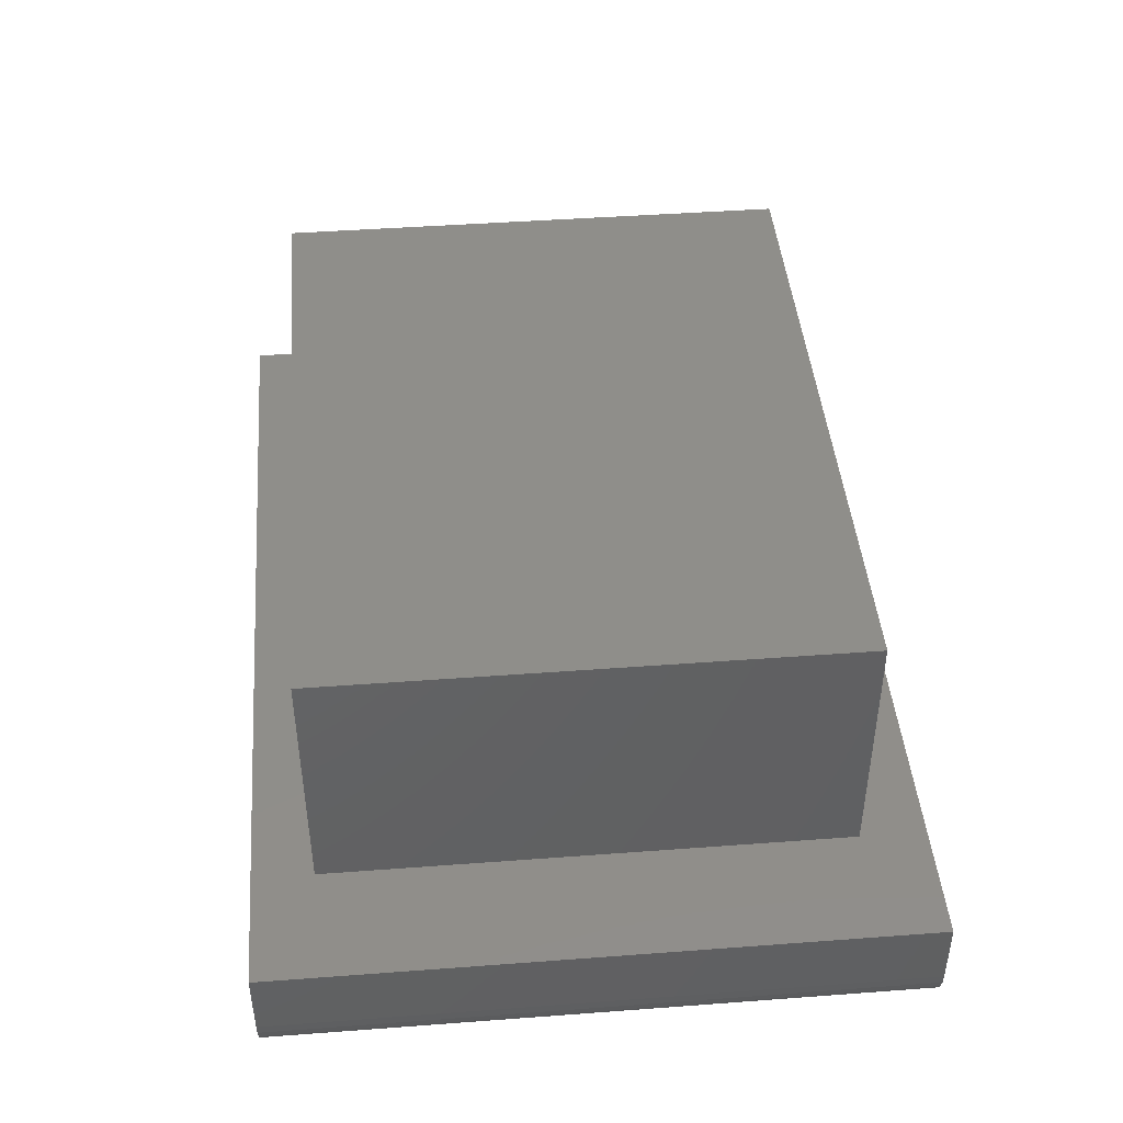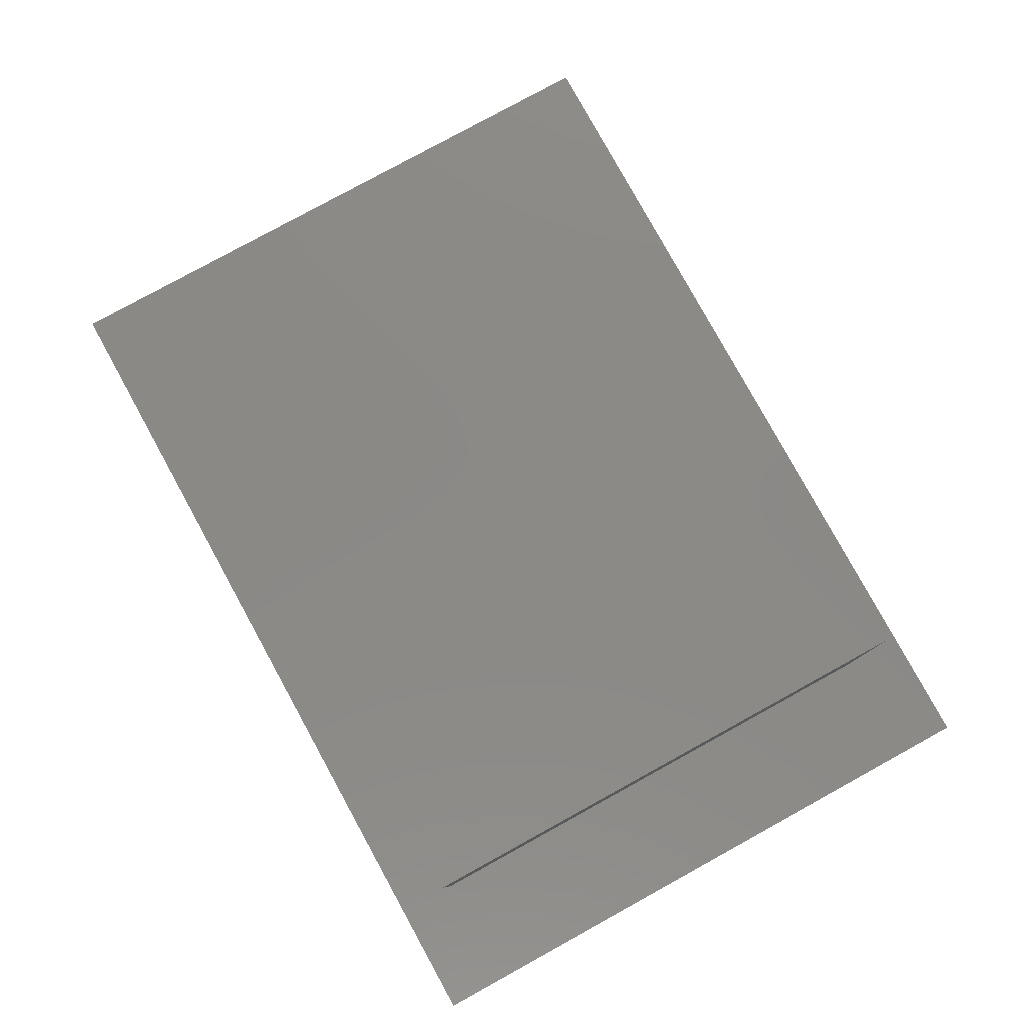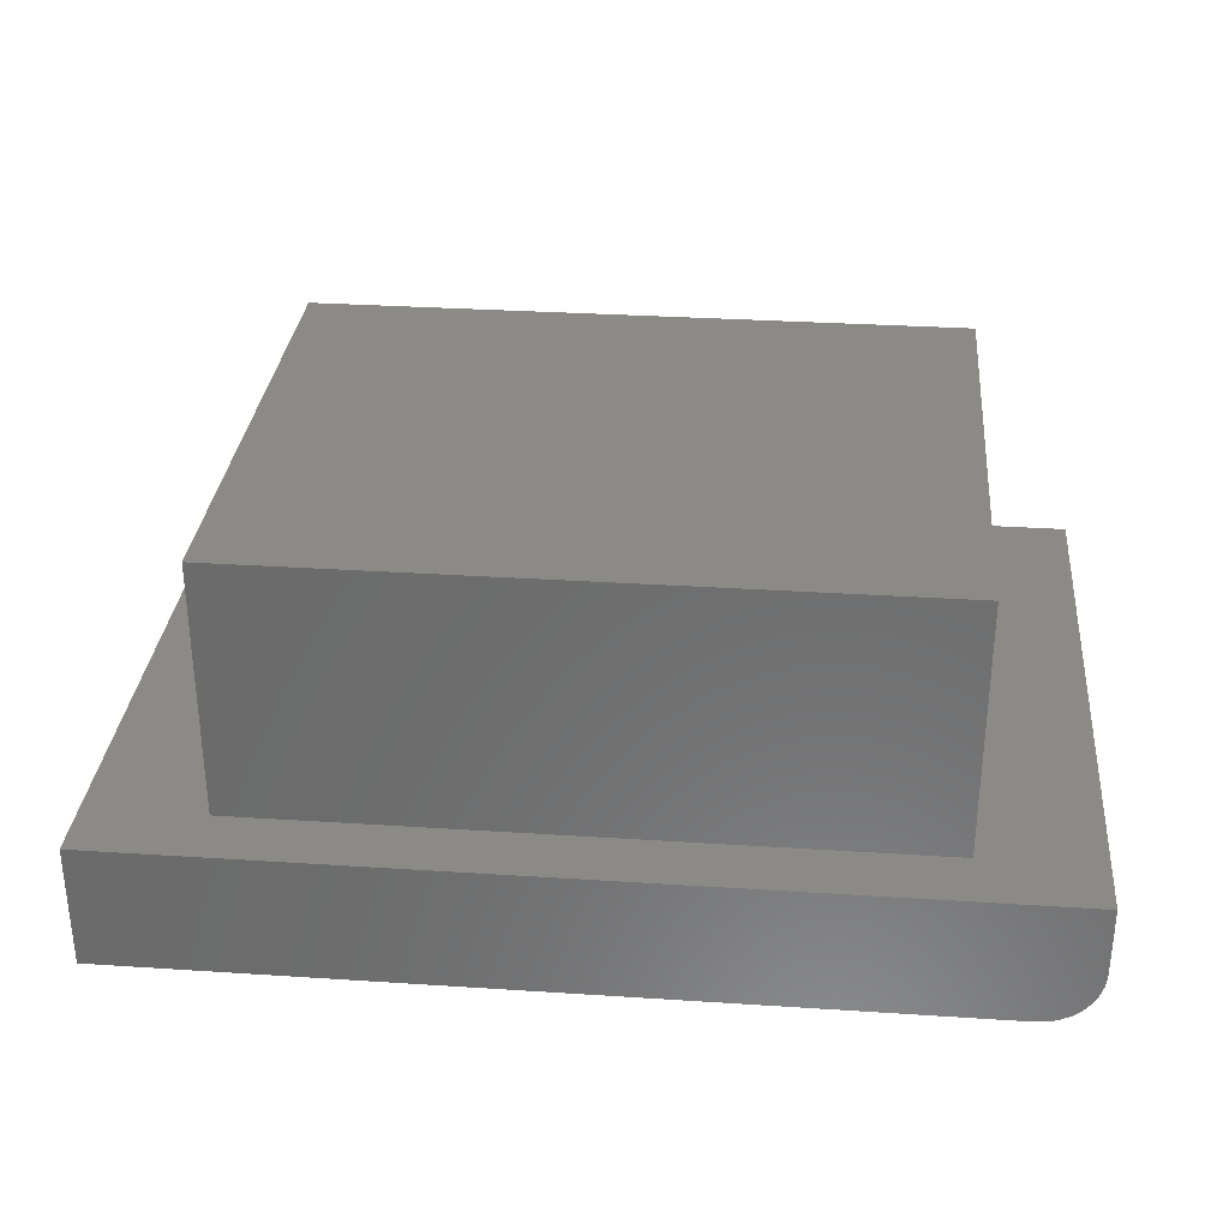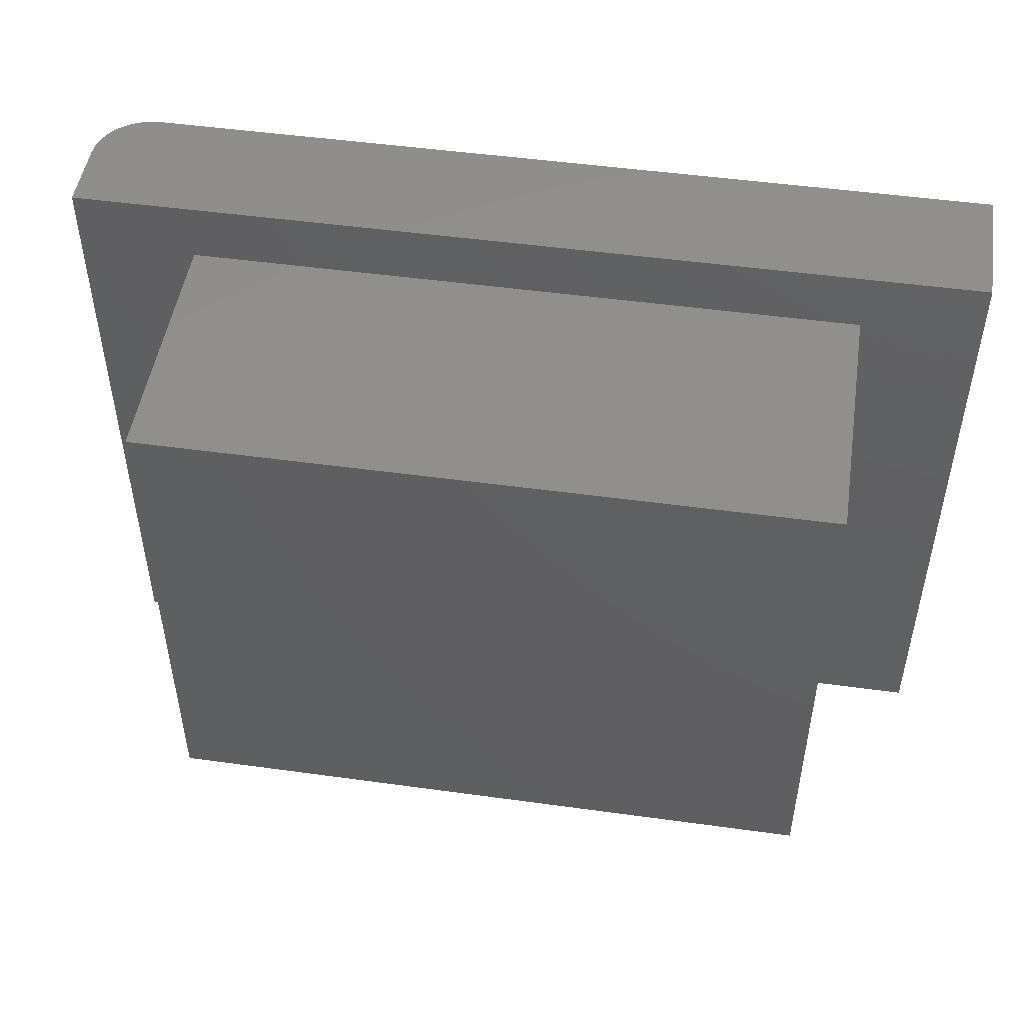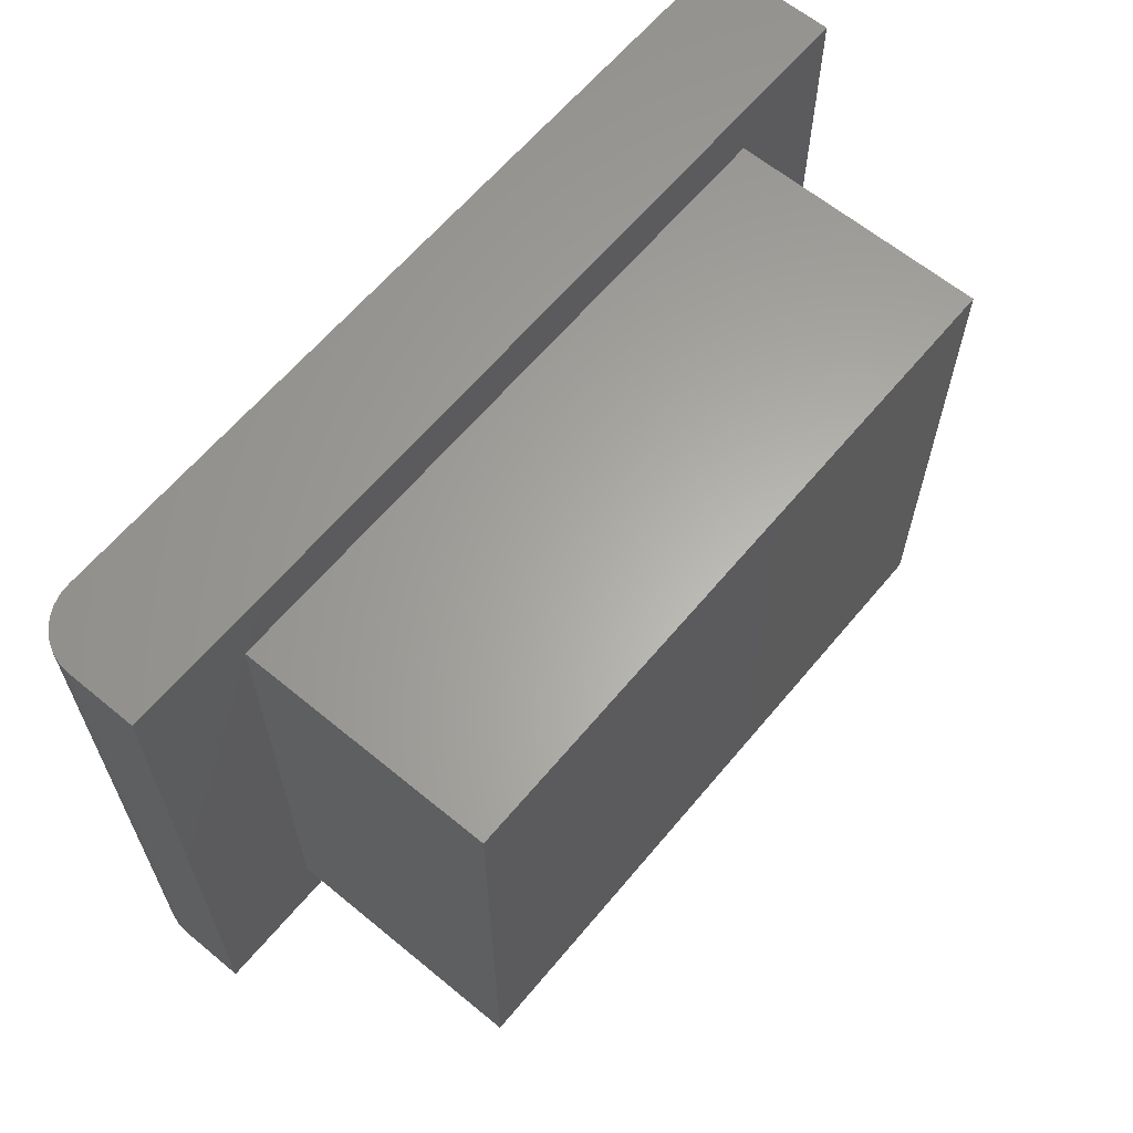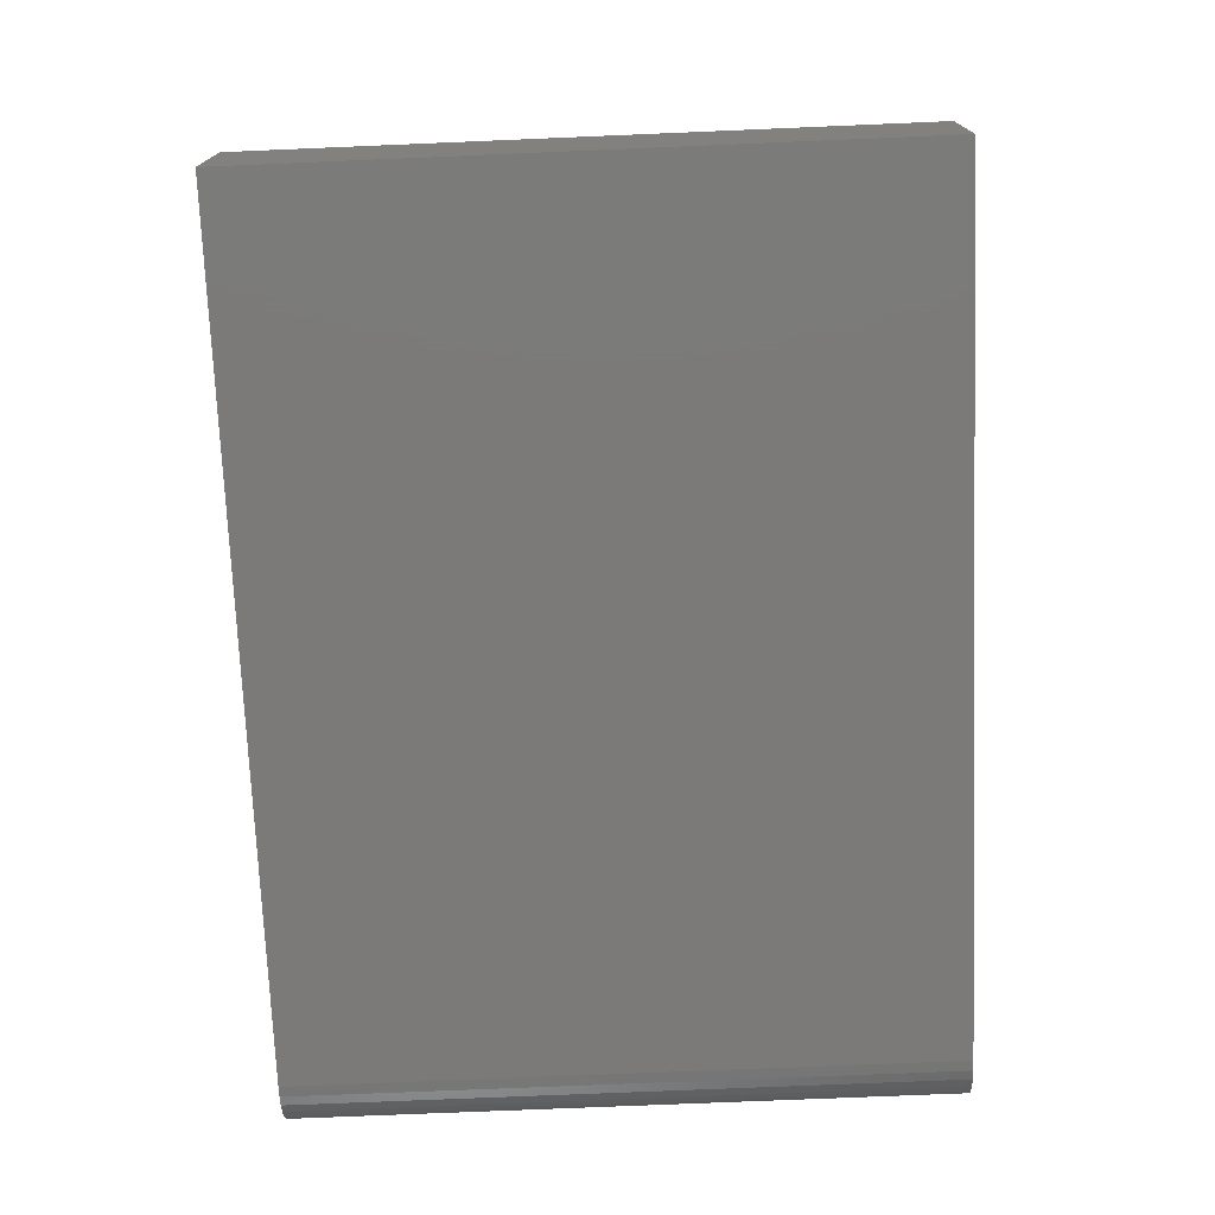
<metadata>
{"format":"stl","ext":"stl","renderer":"f3d","projection":"perspective","resolution":1024,"background":"white","views":[{"elev":44.2,"azim":-95.0,"up":"+Z"},{"elev":79.7,"azim":-118.8,"up":"+Z"},{"elev":31.6,"azim":-174.7,"up":"+Z"},{"elev":49.3,"azim":8.7,"up":"+Y"},{"elev":63.0,"azim":-50.2,"up":"+Y"},{"elev":-73.6,"azim":92.4,"up":"+Z"}]}
</metadata>
<code>
# stl→obj: 44 verts, 84 faces
v -0.5547 -0.4297 0.2109
v -0.2803 -0.4297 0.3418
v -0.3672 -0.4297 0.3906
v 0.5547 -0.4297 0.2109
v -0.5547 -0.4297 0.6406
v -0.3672 -0.4297 0.4901
v -0.2803 -0.4297 0.539
v 0.5547 -0.4297 0.6406
v -0.1953 -0.4297 0.4901
v -0.1953 -0.4297 0.3906
v -0.3672 -0.3828 0.4901
v -0.3672 -0.3828 0.3906
v -0.2803 -0.3828 0.539
v -0.1953 -0.3828 0.4901
v -0.1953 -0.3828 0.3906
v -0.2803 -0.3828 0.3418
v 0.75 -0.5391 0.2109
v -0.75 -0.5391 0.2109
v -0.75 0.5346 0.2109
v -0.5547 0.4345 0.2109
v 0.75 0.5346 0.2109
v 0.5547 0.4345 0.2109
v -0.5547 0.4345 0.6406
v 0.5547 0.4345 0.6406
v -0.6562 -0.5391 0
v -0.6562 0.5346 0
v 0.75 -0.5391 0
v 0.75 0.5346 0
v -0.75 0.5346 0.09375
v -0.75 -0.5391 0.09375
v -0.6745 0.5346 0.001801
v -0.6921 0.5346 0.007136
v -0.7083 0.5346 0.0158
v -0.7225 0.5346 0.02746
v -0.7342 0.5346 0.04167
v -0.7429 0.5346 0.05787
v -0.7482 0.5346 0.07546
v -0.7482 -0.5391 0.07546
v -0.7429 -0.5391 0.05787
v -0.7342 -0.5391 0.04167
v -0.7225 -0.5391 0.02746
v -0.7083 -0.5391 0.0158
v -0.6921 -0.5391 0.007136
v -0.6745 -0.5391 0.001801
f 1 2 3
f 1 4 2
f 5 1 3
f 5 3 6
f 5 6 7
f 5 7 8
f 4 8 7
f 4 7 9
f 4 9 10
f 4 10 2
f 11 6 12
f 12 6 3
f 13 7 11
f 11 7 6
f 14 9 13
f 13 9 7
f 15 10 14
f 14 10 9
f 16 2 15
f 15 2 10
f 12 3 16
f 16 3 2
f 12 16 15
f 12 15 11
f 11 15 14
f 11 14 13
f 17 4 18
f 18 4 1
f 18 1 19
f 19 1 20
f 19 20 21
f 21 20 22
f 21 22 17
f 17 22 4
f 23 20 5
f 5 20 1
f 24 22 23
f 23 22 20
f 8 4 24
f 24 4 22
f 5 8 23
f 23 8 24
f 25 26 27
f 27 26 28
f 19 29 18
f 18 29 30
f 19 21 28
f 19 28 26
f 19 26 31
f 19 31 32
f 19 32 33
f 19 33 34
f 19 34 35
f 19 35 36
f 19 36 37
f 19 37 29
f 30 38 18
f 25 27 17
f 25 17 18
f 25 18 38
f 25 38 39
f 25 39 40
f 25 40 41
f 25 41 42
f 25 42 43
f 25 43 44
f 26 25 31
f 31 25 44
f 31 44 32
f 32 44 43
f 32 43 33
f 33 43 42
f 33 42 34
f 34 42 41
f 34 41 35
f 35 41 40
f 35 40 36
f 36 40 39
f 36 39 37
f 37 39 38
f 37 38 29
f 29 38 30
f 17 27 21
f 21 27 28

</code>
